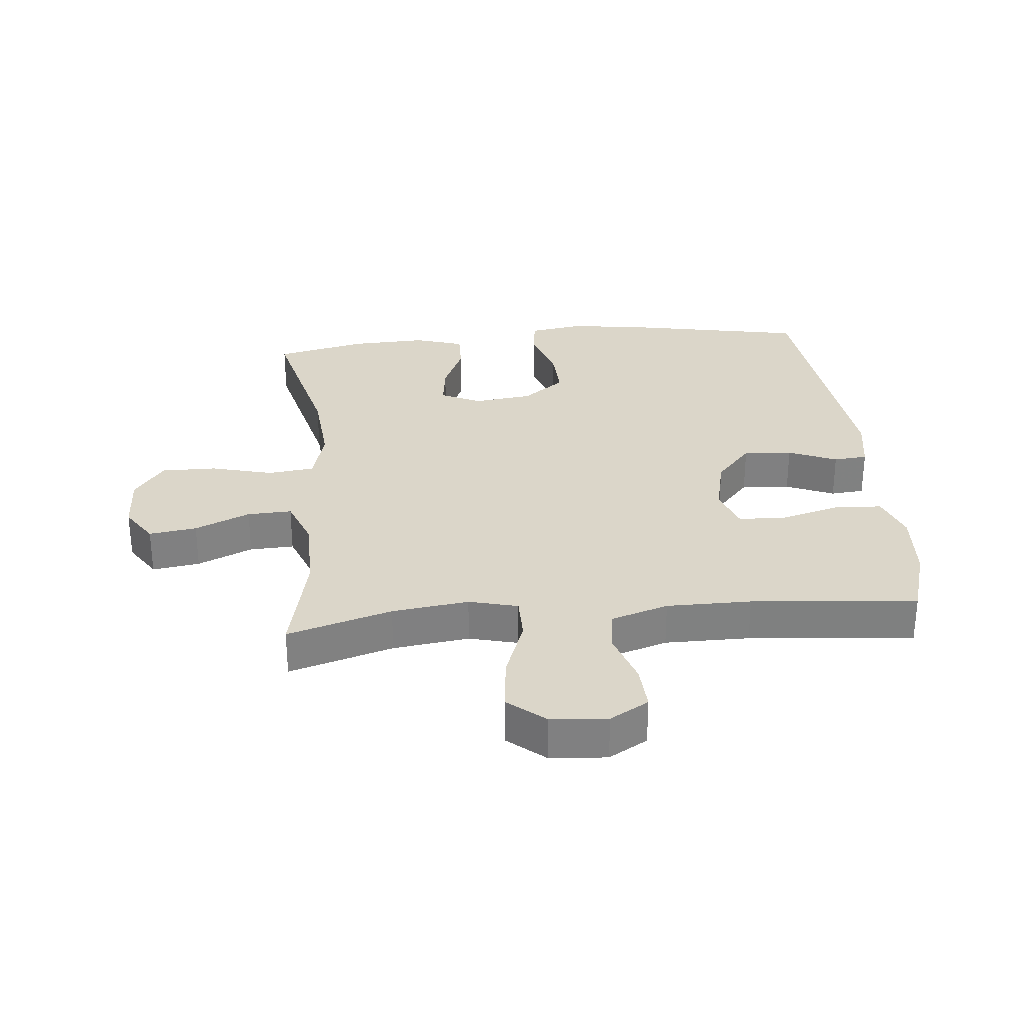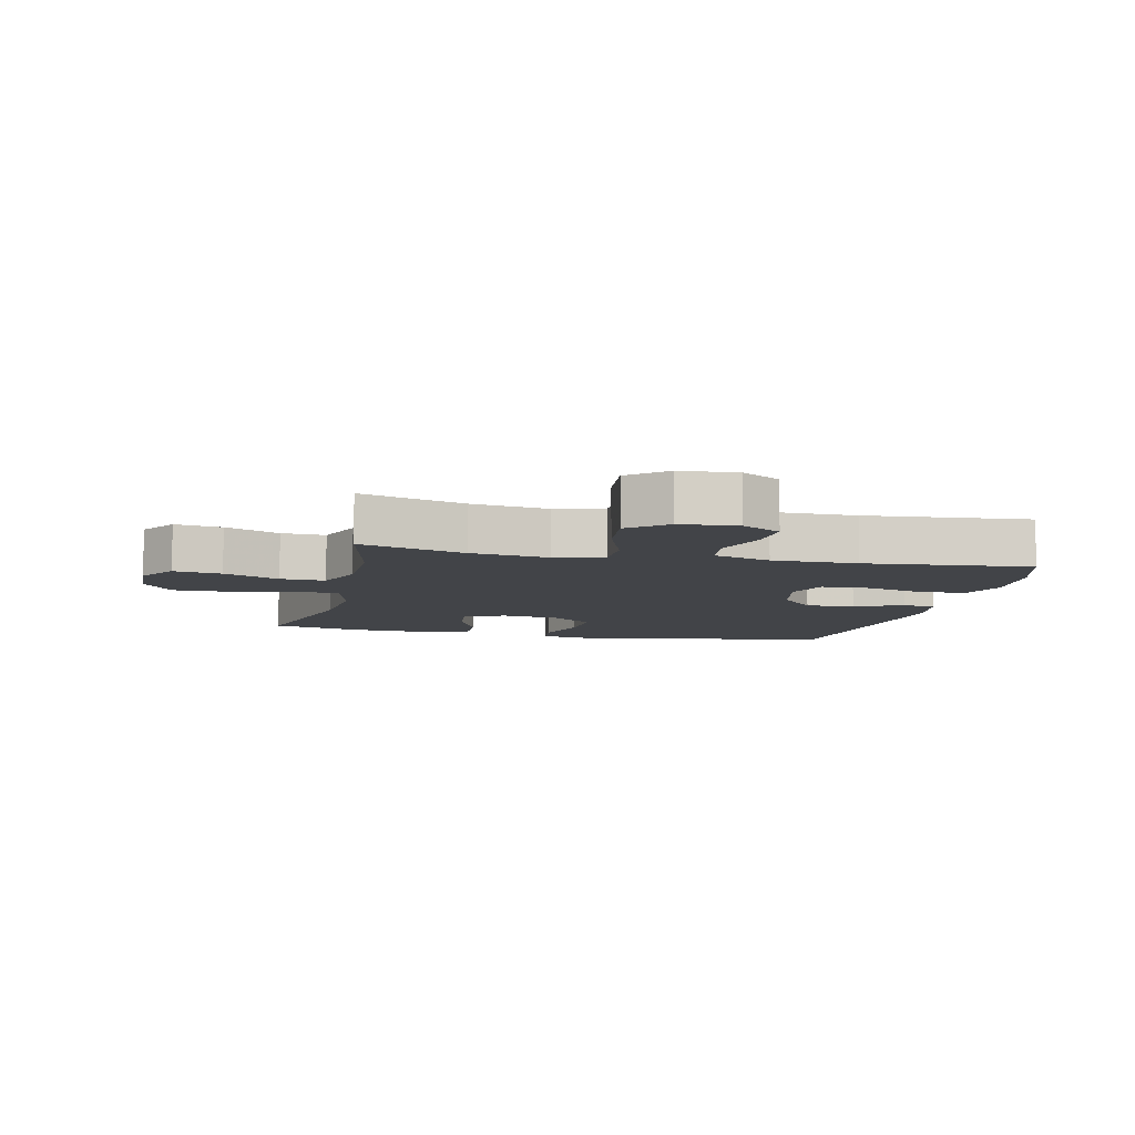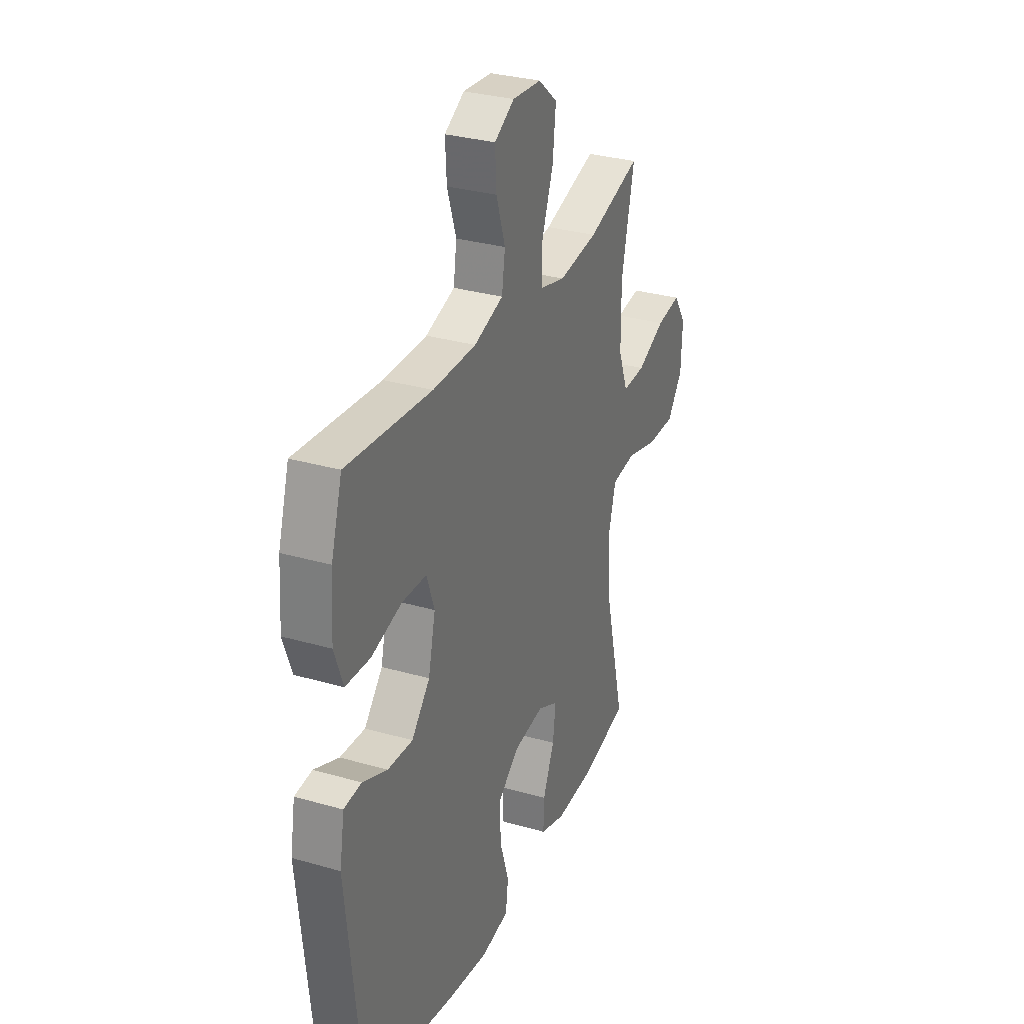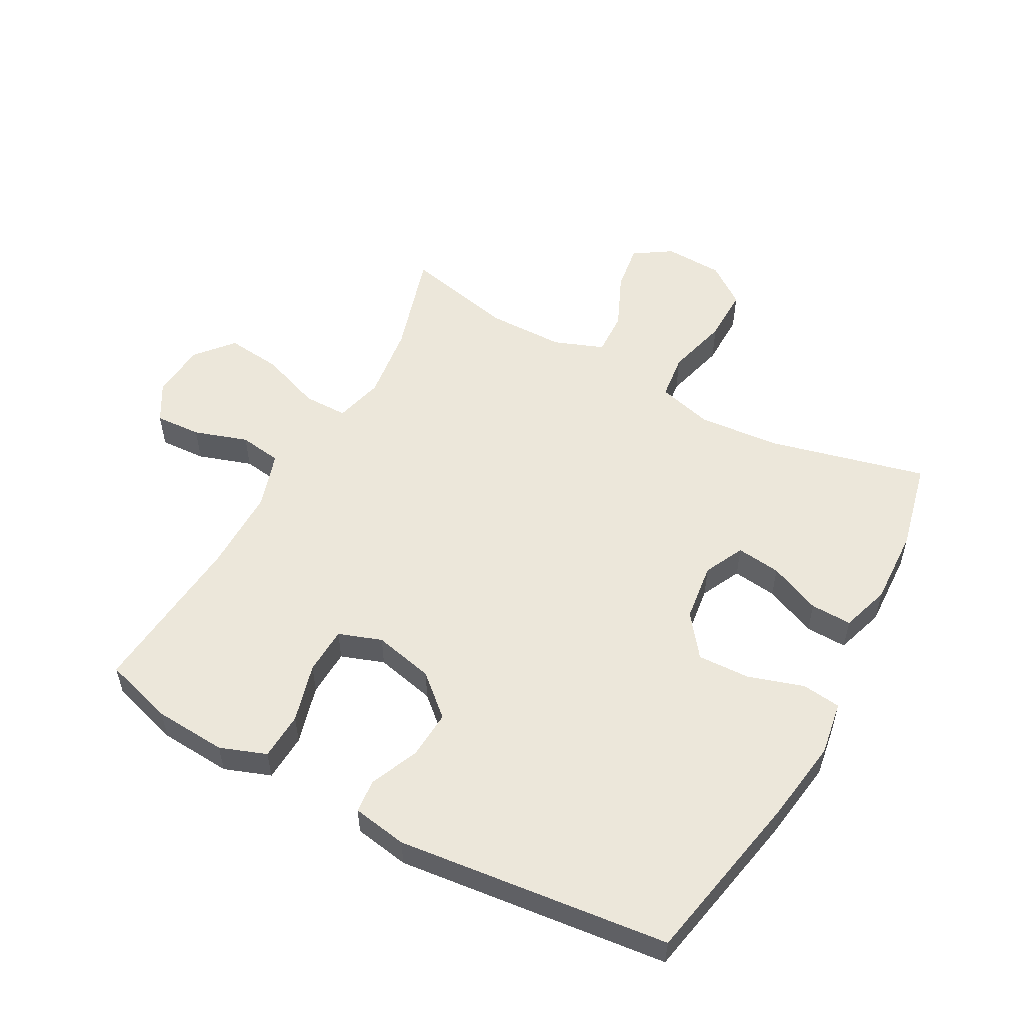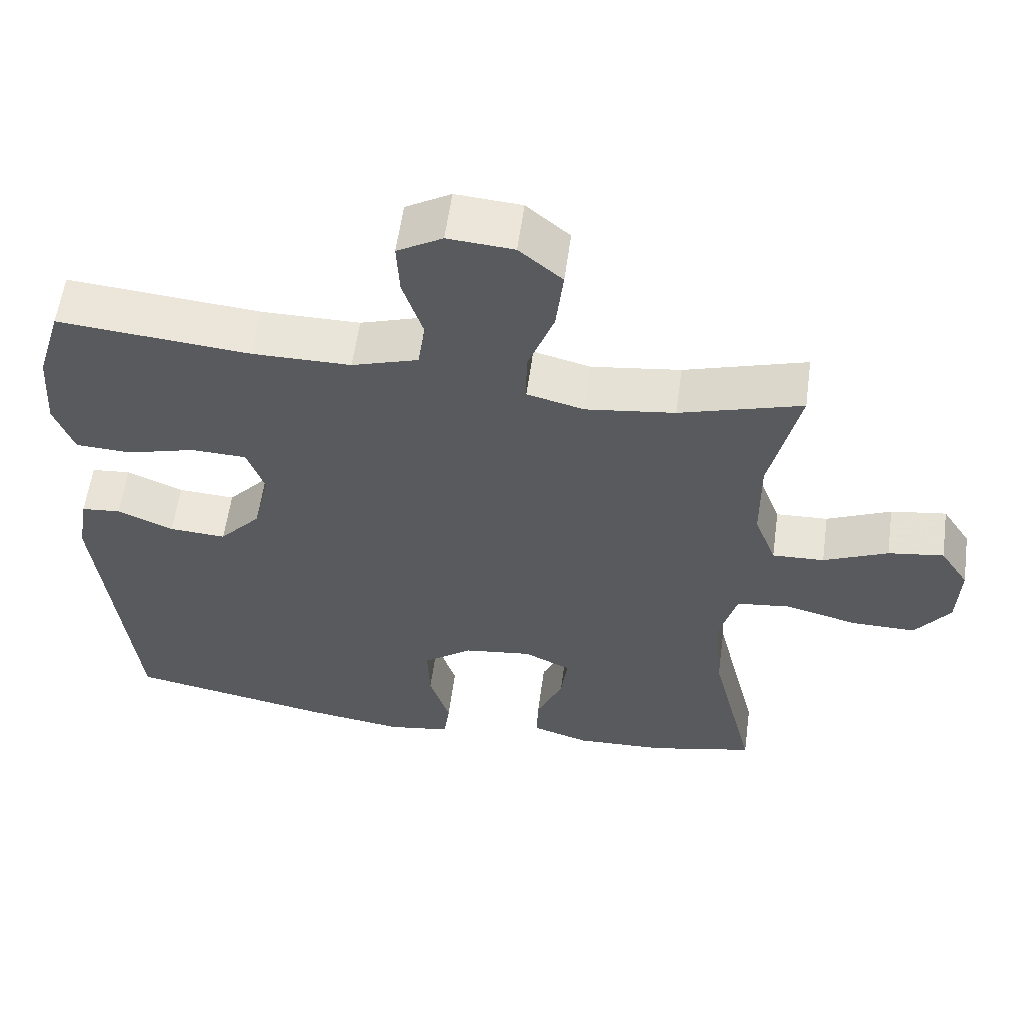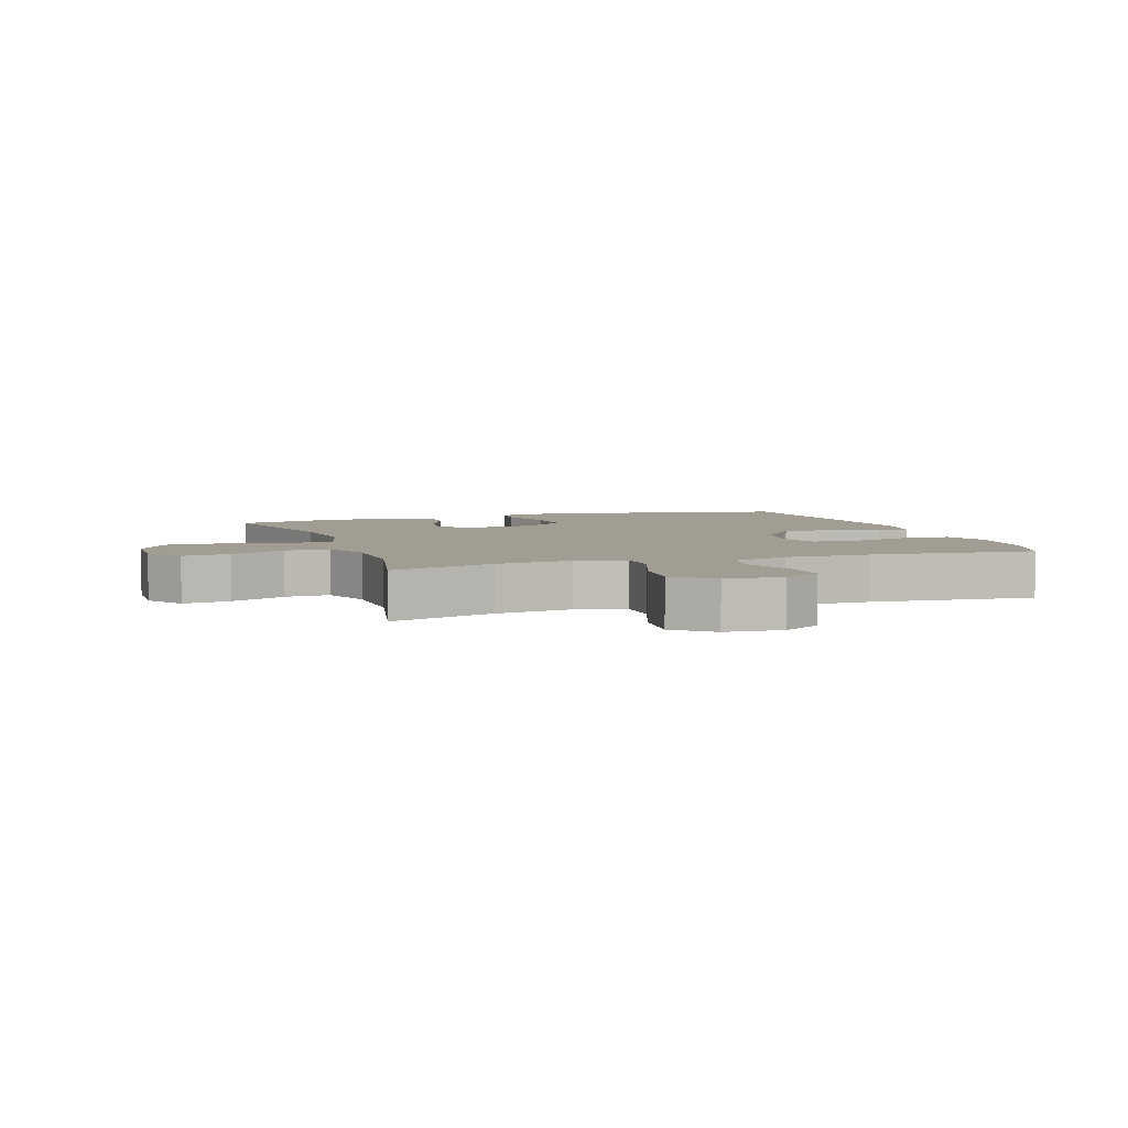
<metadata>
{"format":"obj","ext":"obj","renderer":"f3d","projection":"perspective","resolution":1024,"background":"white","views":[{"elev":30.1,"azim":-5.5,"up":"+Y"},{"elev":-8.0,"azim":-12.9,"up":"+Y"},{"elev":30.9,"azim":112.5,"up":"+Z"},{"elev":54.1,"azim":118.6,"up":"+Y"},{"elev":58.1,"azim":-172.2,"up":"+Z"},{"elev":4.9,"azim":-18.9,"up":"+Y"}]}
</metadata>
<code>
v -0.5 0.07 -0.5
v -0.439 0.07 -0.249
v -0.428 0.07 -0.118
v -0.452 0.07 -0.029
v -0.526 0.07 -0.02
v -0.625 0.07 -0.046
v -0.713 0.07 -0.047
v -0.761 0.07 0.018
v -0.765 0.07 0.112
v -0.726 0.07 0.172
v -0.65 0.07 0.161
v -0.562 0.07 0.122
v -0.491 0.07 0.119
v -0.461 0.07 0.198
v -0.46 0.07 0.322
v -0.5 0.07 0.5
v -0.333 0.07 0.45
v -0.211 0.07 0.434
v -0.133 0.07 0.454
v -0.133 0.07 0.525
v -0.169 0.07 0.623
v -0.179 0.07 0.712
v -0.12 0.07 0.762
v -0.03 0.07 0.769
v 0.032 0.07 0.733
v 0.028 0.07 0.659
v 0 0.07 0.573
v 0.01 0.07 0.505
v 0.101 0.07 0.476
v 0.236 0.07 0.476
v 0.5 0.07 0.5
v 0.534 0.07 0.388
v 0.542 0.07 0.273
v 0.515 0.07 0.199
v 0.439 0.07 0.195
v 0.344 0.07 0.221
v 0.268 0.07 0.218
v 0.244 0.07 0.149
v 0.266 0.07 0.053
v 0.323 0.07 -0.011
v 0.401 0.07 -0.006
v 0.478 0.07 0.027
v 0.532 0.07 0.022
v 0.547 0.07 -0.066
v 0.5 0.07 -0.5
v 0.218 0.07 -0.555
v 0.087 0.07 -0.574
v 0 0.07 -0.56
v -0.008 0.07 -0.498
v 0.02 0.07 -0.409
v 0.023 0.07 -0.325
v -0.044 0.07 -0.274
v -0.138 0.07 -0.262
v -0.202 0.07 -0.293
v -0.193 0.07 -0.364
v -0.157 0.07 -0.447
v -0.155 0.07 -0.513
v -0.233 0.07 -0.538
v -0.356 0.07 -0.533
v -0.5 0 -0.5
v -0.439 0 -0.249
v -0.428 0 -0.118
v -0.452 0 -0.029
v -0.526 0 -0.02
v -0.625 0 -0.046
v -0.713 0 -0.047
v -0.761 0 0.018
v -0.765 0 0.112
v -0.726 0 0.172
v -0.65 0 0.161
v -0.562 0 0.122
v -0.491 0 0.119
v -0.461 0 0.198
v -0.46 0 0.322
v -0.5 0 0.5
v -0.333 0 0.45
v -0.211 0 0.434
v -0.133 0 0.454
v -0.133 0 0.525
v -0.169 0 0.623
v -0.179 0 0.712
v -0.12 0 0.762
v -0.03 0 0.769
v 0.032 0 0.733
v 0.028 0 0.659
v 0 0 0.573
v 0.01 0 0.505
v 0.101 0 0.476
v 0.236 0 0.476
v 0.5 0 0.5
v 0.534 0 0.388
v 0.542 0 0.273
v 0.515 0 0.199
v 0.439 0 0.195
v 0.344 0 0.221
v 0.268 0 0.218
v 0.244 0 0.149
v 0.266 0 0.053
v 0.323 0 -0.011
v 0.401 0 -0.006
v 0.478 0 0.027
v 0.532 0 0.022
v 0.547 0 -0.066
v 0.5 0 -0.5
v 0.218 0 -0.555
v 0.087 0 -0.574
v 0 0 -0.56
v -0.008 0 -0.498
v 0.02 0 -0.409
v 0.023 0 -0.325
v -0.044 0 -0.274
v -0.138 0 -0.262
v -0.202 0 -0.293
v -0.193 0 -0.364
v -0.157 0 -0.447
v -0.155 0 -0.513
v -0.233 0 -0.538
v -0.356 0 -0.533
f 58 59 1 2
f 55 56 57 58
f 54 55 58 2
f 53 54 2 3
f 52 53 3 4
f 47 48 49 50
f 47 50 51
f 46 47 51
f 45 46 51
f 44 45 51 52
f 41 42 43 44
f 40 41 44 52
f 33 34 35 36
f 33 36 37
f 30 31 32 33
f 29 30 33 37
f 28 29 37 38
f 24 25 26 27
f 24 27 28
f 23 24 28
f 20 21 22 23
f 19 20 23 28
f 15 16 17
f 14 15 17 18
f 13 14 18 19
f 9 10 11 12
f 9 12 13
f 8 9 13
f 5 6 7 8
f 4 5 8 13
f 39 40 52 4
f 19 28 38 39
f 4 13 19 39
f 61 60 118 117
f 117 116 115 114
f 61 117 114 113
f 62 61 113 112
f 63 62 112 111
f 109 108 107 106
f 110 109 106
f 110 106 105
f 110 105 104
f 111 110 104 103
f 103 102 101 100
f 111 103 100 99
f 95 94 93 92
f 96 95 92
f 92 91 90 89
f 96 92 89 88
f 97 96 88 87
f 86 85 84 83
f 87 86 83
f 87 83 82
f 82 81 80 79
f 87 82 79 78
f 76 75 74
f 77 76 74 73
f 78 77 73 72
f 71 70 69 68
f 72 71 68
f 72 68 67
f 67 66 65 64
f 72 67 64 63
f 63 111 99 98
f 98 97 87 78
f 98 78 72 63
f 1 60 61 2
f 2 61 62 3
f 3 62 63 4
f 4 63 64 5
f 5 64 65 6
f 6 65 66 7
f 7 66 67 8
f 8 67 68 9
f 9 68 69 10
f 10 69 70 11
f 11 70 71 12
f 12 71 72 13
f 13 72 73 14
f 14 73 74 15
f 15 74 75 16
f 16 75 76 17
f 17 76 77 18
f 18 77 78 19
f 19 78 79 20
f 20 79 80 21
f 21 80 81 22
f 22 81 82 23
f 23 82 83 24
f 24 83 84 25
f 25 84 85 26
f 26 85 86 27
f 27 86 87 28
f 28 87 88 29
f 29 88 89 30
f 30 89 90 31
f 31 90 91 32
f 32 91 92 33
f 33 92 93 34
f 34 93 94 35
f 35 94 95 36
f 36 95 96 37
f 37 96 97 38
f 38 97 98 39
f 39 98 99 40
f 40 99 100 41
f 41 100 101 42
f 42 101 102 43
f 43 102 103 44
f 44 103 104 45
f 45 104 105 46
f 46 105 106 47
f 47 106 107 48
f 48 107 108 49
f 49 108 109 50
f 50 109 110 51
f 51 110 111 52
f 52 111 112 53
f 53 112 113 54
f 54 113 114 55
f 55 114 115 56
f 56 115 116 57
f 57 116 117 58
f 58 117 118 59
f 59 118 60 1

</code>
